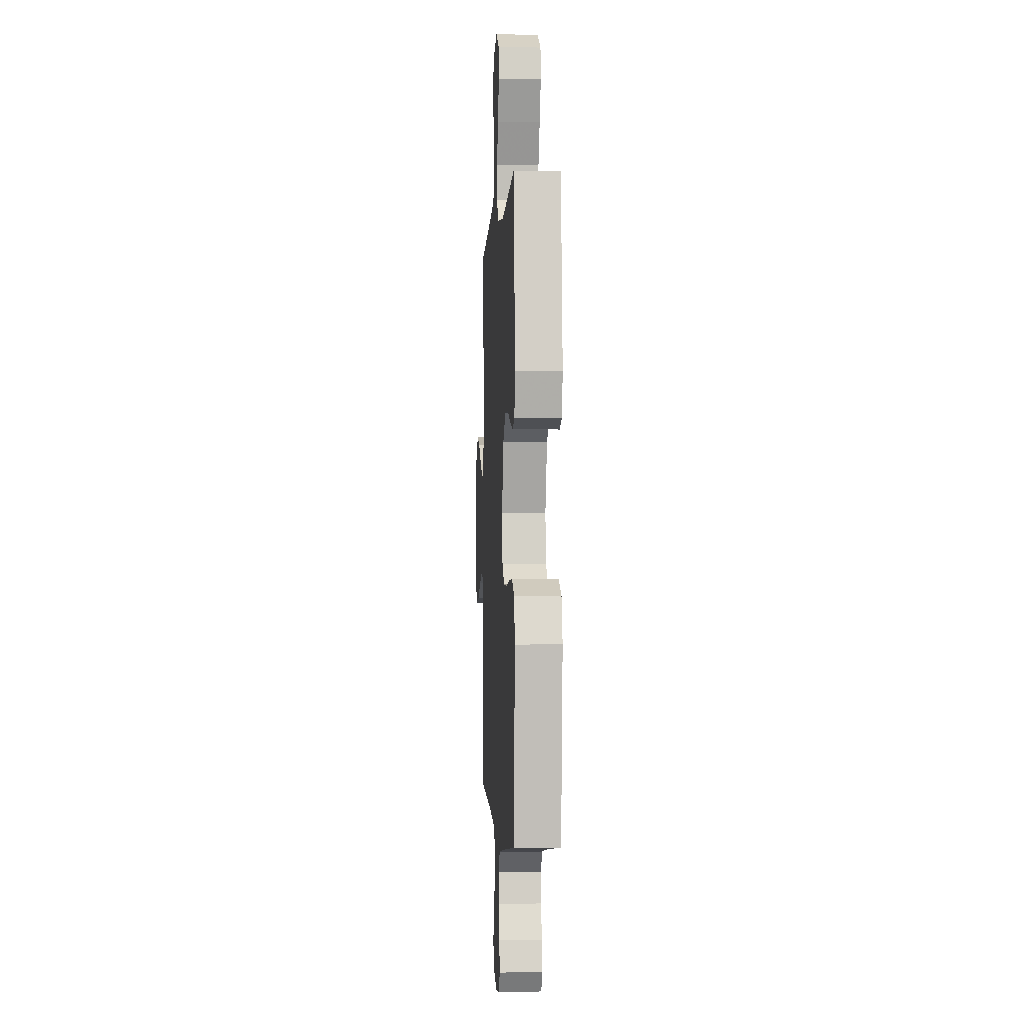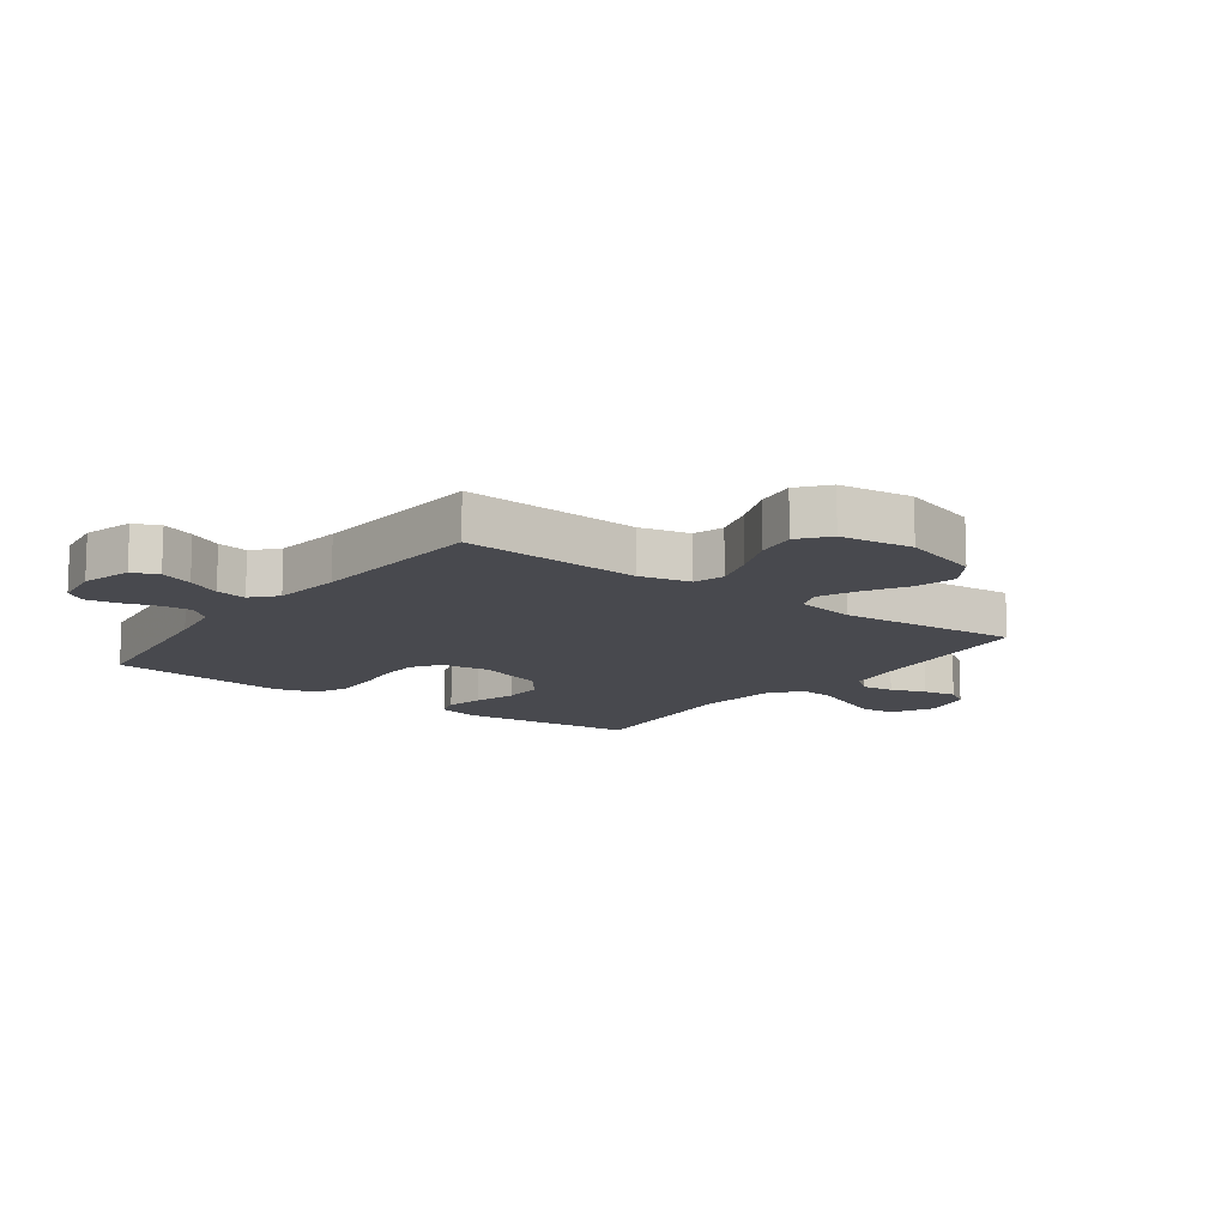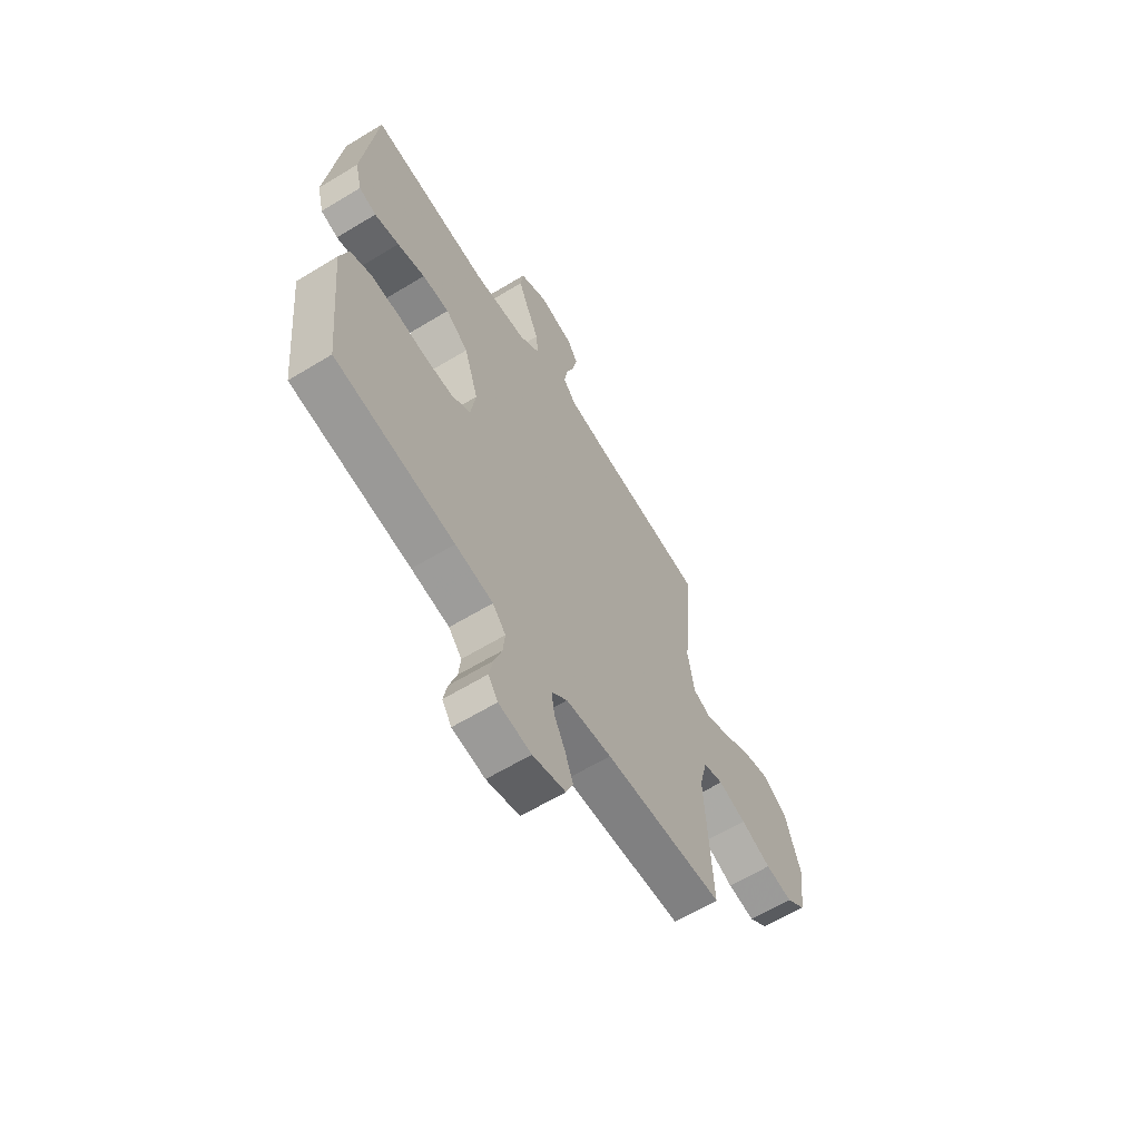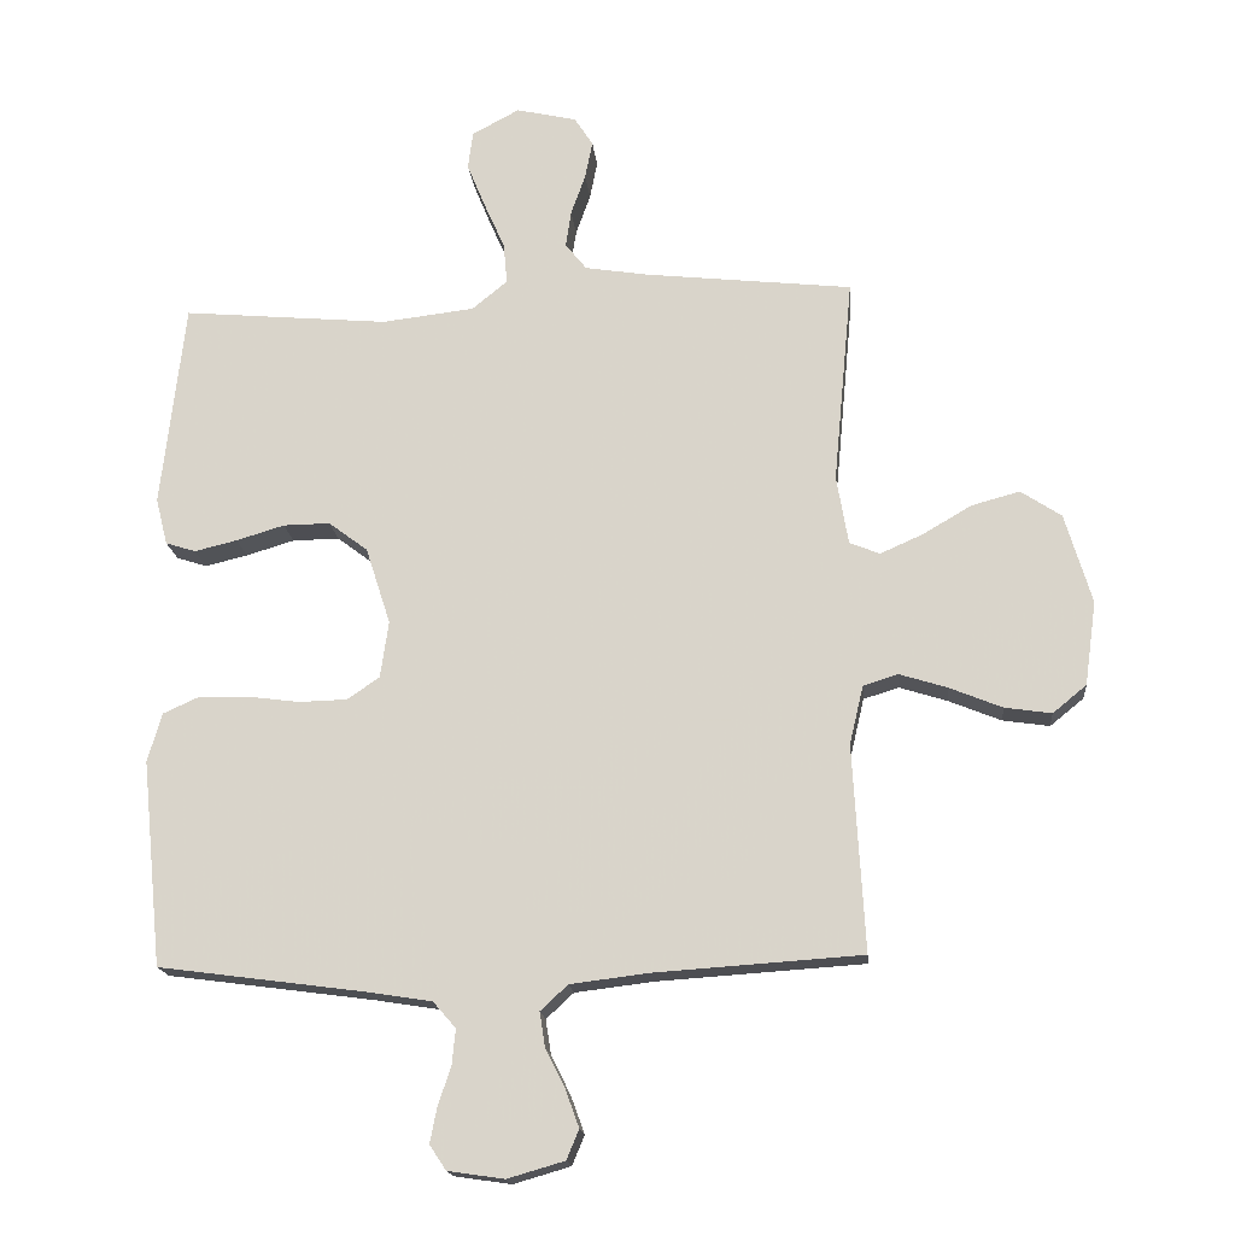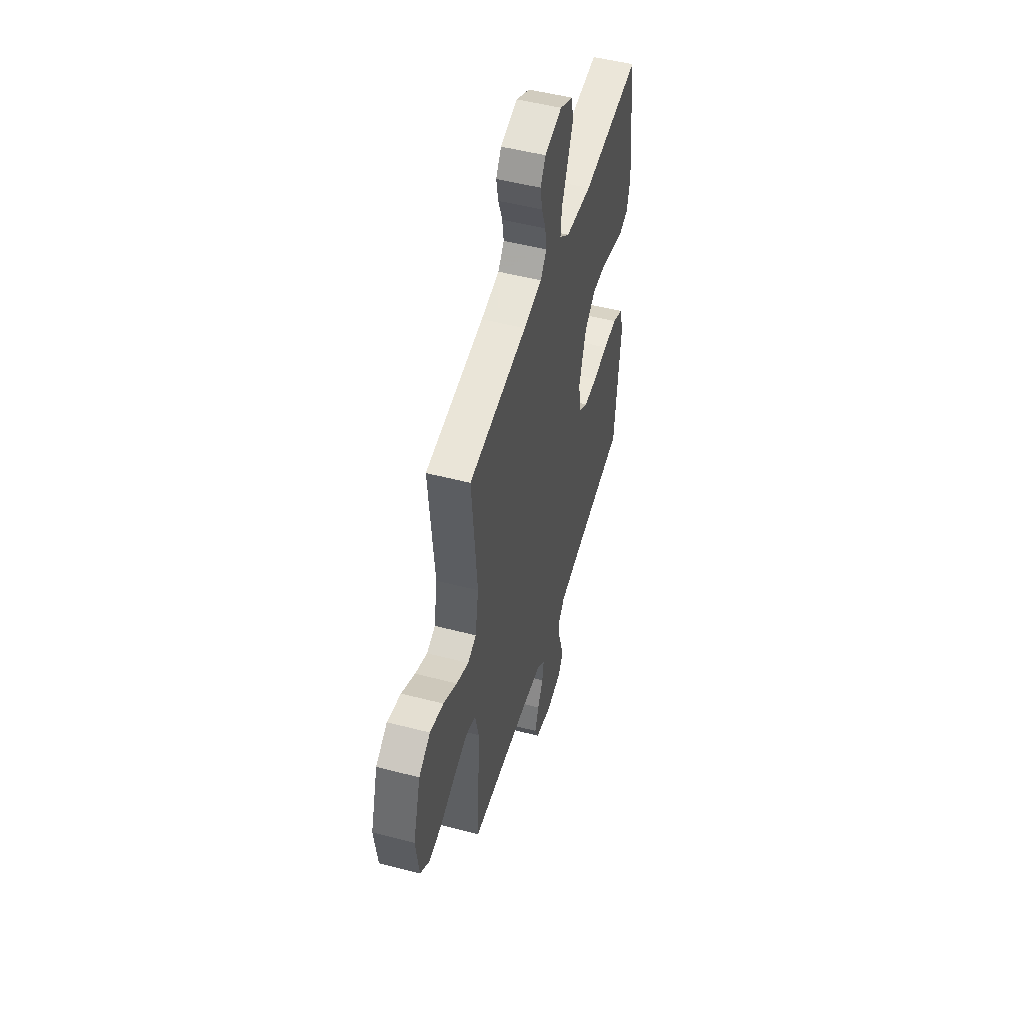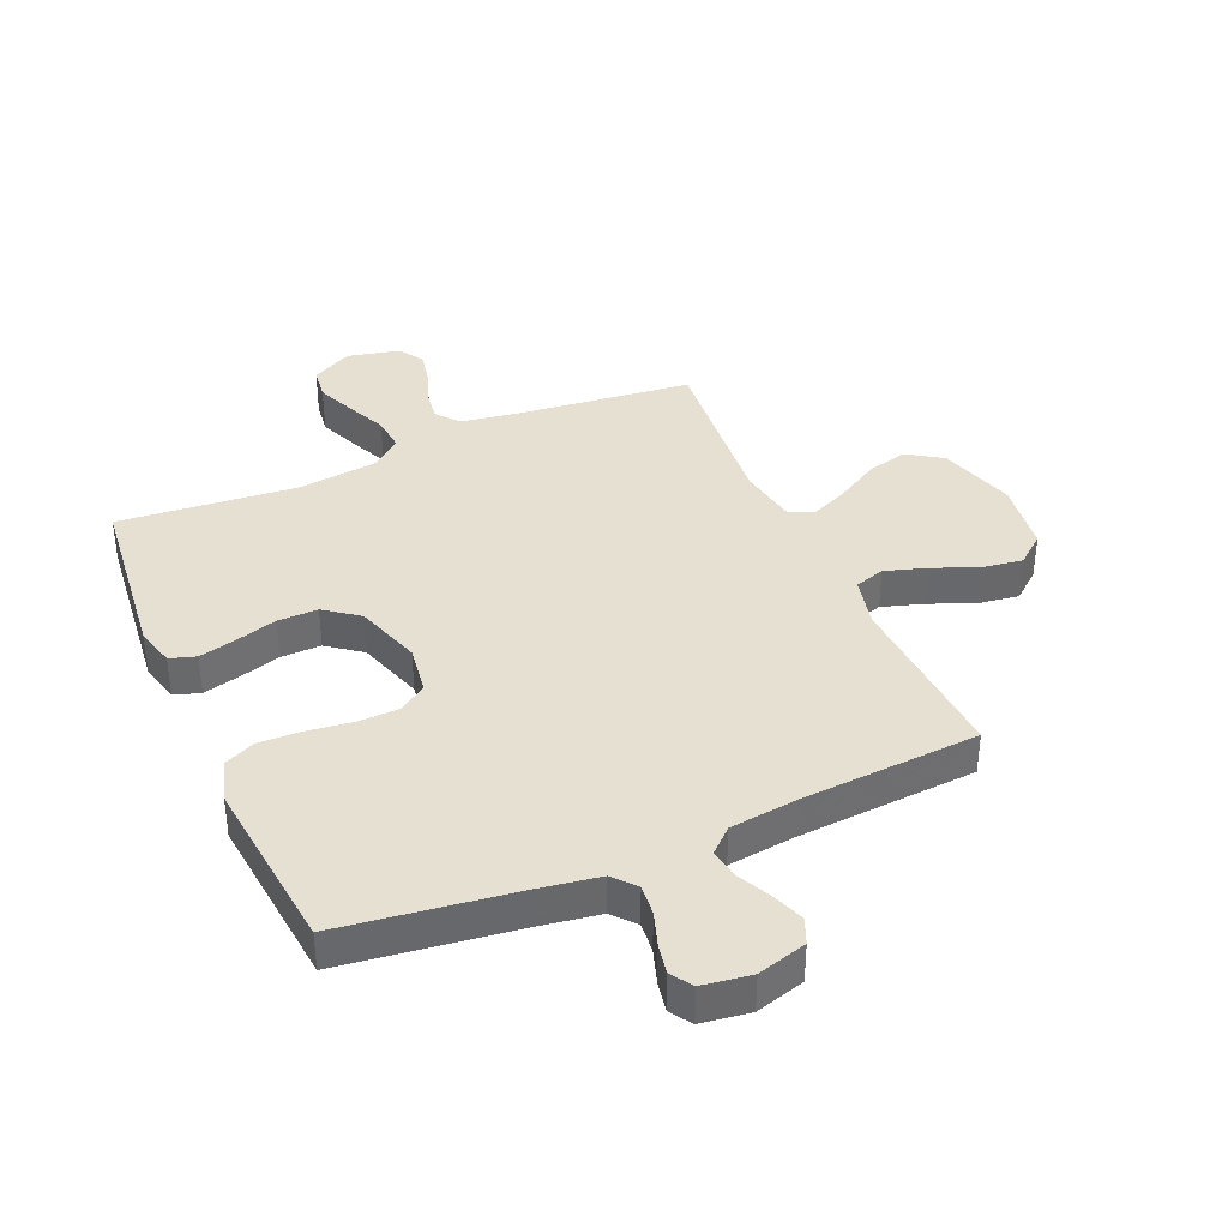
<metadata>
{"format":"obj","ext":"obj","renderer":"f3d","projection":"perspective","resolution":1024,"background":"white","views":[{"elev":-1.2,"azim":86.7,"up":"+Z"},{"elev":-12.7,"azim":-126.5,"up":"+Y"},{"elev":-63.1,"azim":121.5,"up":"+Z"},{"elev":-17.2,"azim":-174.5,"up":"+Z"},{"elev":50.7,"azim":-74.1,"up":"+Z"},{"elev":37.8,"azim":156.5,"up":"+Y"}]}
</metadata>
<code>
v 0.5 0.07 0.5
v 0.534 0.07 0.2
v 0.517 0.07 0.132
v 0.473 0.07 0.118
v 0.411 0.07 0.133
v 0.341 0.07 0.154
v 0.273 0.07 0.155
v 0.216 0.07 0.112
v 0.18 0.07 0
v 0.192 0.07 -0.083
v 0.239 0.07 -0.115
v 0.308 0.07 -0.117
v 0.385 0.07 -0.107
v 0.456 0.07 -0.105
v 0.509 0.07 -0.129
v 0.53 0.07 -0.2
v 0.5 0.07 -0.5
v 0.2 0.07 -0.54
v 0.105 0.07 -0.555
v 0.072 0.07 -0.593
v 0.077 0.07 -0.644
v 0.096 0.07 -0.701
v 0.106 0.07 -0.752
v 0.082 0.07 -0.788
v 0 0.07 -0.8
v -0.083 0.07 -0.776
v -0.101 0.07 -0.733
v -0.081 0.07 -0.678
v -0.053 0.07 -0.622
v -0.045 0.07 -0.571
v -0.085 0.07 -0.534
v -0.2 0.07 -0.52
v -0.5 0.07 -0.5
v -0.483 0.07 -0.2
v -0.503 0.07 -0.115
v -0.554 0.07 -0.099
v -0.624 0.07 -0.121
v -0.7 0.07 -0.152
v -0.768 0.07 -0.162
v -0.817 0.07 -0.122
v -0.834 0.07 0
v -0.795 0.07 0.131
v -0.736 0.07 0.17
v -0.666 0.07 0.151
v -0.596 0.07 0.11
v -0.533 0.07 0.082
v -0.489 0.07 0.1
v -0.472 0.07 0.2
v -0.5 0.07 0.5
v -0.2 0.07 0.533
v -0.106 0.07 0.548
v -0.075 0.07 0.587
v -0.083 0.07 0.64
v -0.104 0.07 0.699
v -0.115 0.07 0.754
v -0.088 0.07 0.796
v 0 0.07 0.816
v 0.069 0.07 0.779
v 0.076 0.07 0.724
v 0.049 0.07 0.658
v 0.019 0.07 0.59
v 0.014 0.07 0.531
v 0.065 0.07 0.489
v 0.2 0.07 0.473
v 0.5 0 0.5
v 0.534 0 0.2
v 0.517 0 0.132
v 0.473 0 0.118
v 0.411 0 0.133
v 0.341 0 0.154
v 0.273 0 0.155
v 0.216 0 0.112
v 0.18 0 0
v 0.192 0 -0.083
v 0.239 0 -0.115
v 0.308 0 -0.117
v 0.385 0 -0.107
v 0.456 0 -0.105
v 0.509 0 -0.129
v 0.53 0 -0.2
v 0.5 0 -0.5
v 0.2 0 -0.54
v 0.105 0 -0.555
v 0.072 0 -0.593
v 0.077 0 -0.644
v 0.096 0 -0.701
v 0.106 0 -0.752
v 0.082 0 -0.788
v 0 0 -0.8
v -0.083 0 -0.776
v -0.101 0 -0.733
v -0.081 0 -0.678
v -0.053 0 -0.622
v -0.045 0 -0.571
v -0.085 0 -0.534
v -0.2 0 -0.52
v -0.5 0 -0.5
v -0.483 0 -0.2
v -0.503 0 -0.115
v -0.554 0 -0.099
v -0.624 0 -0.121
v -0.7 0 -0.152
v -0.768 0 -0.162
v -0.817 0 -0.122
v -0.834 0 0
v -0.795 0 0.131
v -0.736 0 0.17
v -0.666 0 0.151
v -0.596 0 0.11
v -0.533 0 0.082
v -0.489 0 0.1
v -0.472 0 0.2
v -0.5 0 0.5
v -0.2 0 0.533
v -0.106 0 0.548
v -0.075 0 0.587
v -0.083 0 0.64
v -0.104 0 0.699
v -0.115 0 0.754
v -0.088 0 0.796
v 0 0 0.816
v 0.069 0 0.779
v 0.076 0 0.724
v 0.049 0 0.658
v 0.019 0 0.59
v 0.014 0 0.531
v 0.065 0 0.489
v 0.2 0 0.473
f 58 59 60 61
f 56 57 58 61
f 56 61 62
f 53 54 55 56
f 52 53 56 62
f 51 52 62 63
f 48 49 50
f 47 48 50 51
f 42 43 44 45
f 42 45 46
f 41 42 46
f 40 41 46
f 37 38 39 40
f 36 37 40 46
f 35 36 46 47
f 32 33 34
f 31 32 34 35
f 30 31 35 47
f 26 27 28 29
f 24 25 26 29
f 24 29 30
f 21 22 23 24
f 20 21 24 30
f 19 20 30 47
f 15 16 17 18
f 12 13 14 15
f 11 12 15 18
f 10 11 18 19
f 3 4 5 6
f 1 2 3 6
f 64 1 6 7
f 63 64 7 8
f 51 63 8 9
f 19 47 51
f 9 10 19 51
f 125 124 123 122
f 125 122 121 120
f 126 125 120
f 120 119 118 117
f 126 120 117 116
f 127 126 116 115
f 114 113 112
f 115 114 112 111
f 109 108 107 106
f 110 109 106
f 110 106 105
f 110 105 104
f 104 103 102 101
f 110 104 101 100
f 111 110 100 99
f 98 97 96
f 99 98 96 95
f 111 99 95 94
f 93 92 91 90
f 93 90 89 88
f 94 93 88
f 88 87 86 85
f 94 88 85 84
f 111 94 84 83
f 82 81 80 79
f 79 78 77 76
f 82 79 76 75
f 83 82 75 74
f 70 69 68 67
f 70 67 66 65
f 71 70 65 128
f 72 71 128 127
f 73 72 127 115
f 115 111 83
f 115 83 74 73
f 1 65 66 2
f 2 66 67 3
f 3 67 68 4
f 4 68 69 5
f 5 69 70 6
f 6 70 71 7
f 7 71 72 8
f 8 72 73 9
f 9 73 74 10
f 10 74 75 11
f 11 75 76 12
f 12 76 77 13
f 13 77 78 14
f 14 78 79 15
f 15 79 80 16
f 16 80 81 17
f 17 81 82 18
f 18 82 83 19
f 19 83 84 20
f 20 84 85 21
f 21 85 86 22
f 22 86 87 23
f 23 87 88 24
f 24 88 89 25
f 25 89 90 26
f 26 90 91 27
f 27 91 92 28
f 28 92 93 29
f 29 93 94 30
f 30 94 95 31
f 31 95 96 32
f 32 96 97 33
f 33 97 98 34
f 34 98 99 35
f 35 99 100 36
f 36 100 101 37
f 37 101 102 38
f 38 102 103 39
f 39 103 104 40
f 40 104 105 41
f 41 105 106 42
f 42 106 107 43
f 43 107 108 44
f 44 108 109 45
f 45 109 110 46
f 46 110 111 47
f 47 111 112 48
f 48 112 113 49
f 49 113 114 50
f 50 114 115 51
f 51 115 116 52
f 52 116 117 53
f 53 117 118 54
f 54 118 119 55
f 55 119 120 56
f 56 120 121 57
f 57 121 122 58
f 58 122 123 59
f 59 123 124 60
f 60 124 125 61
f 61 125 126 62
f 62 126 127 63
f 63 127 128 64
f 64 128 65 1

</code>
